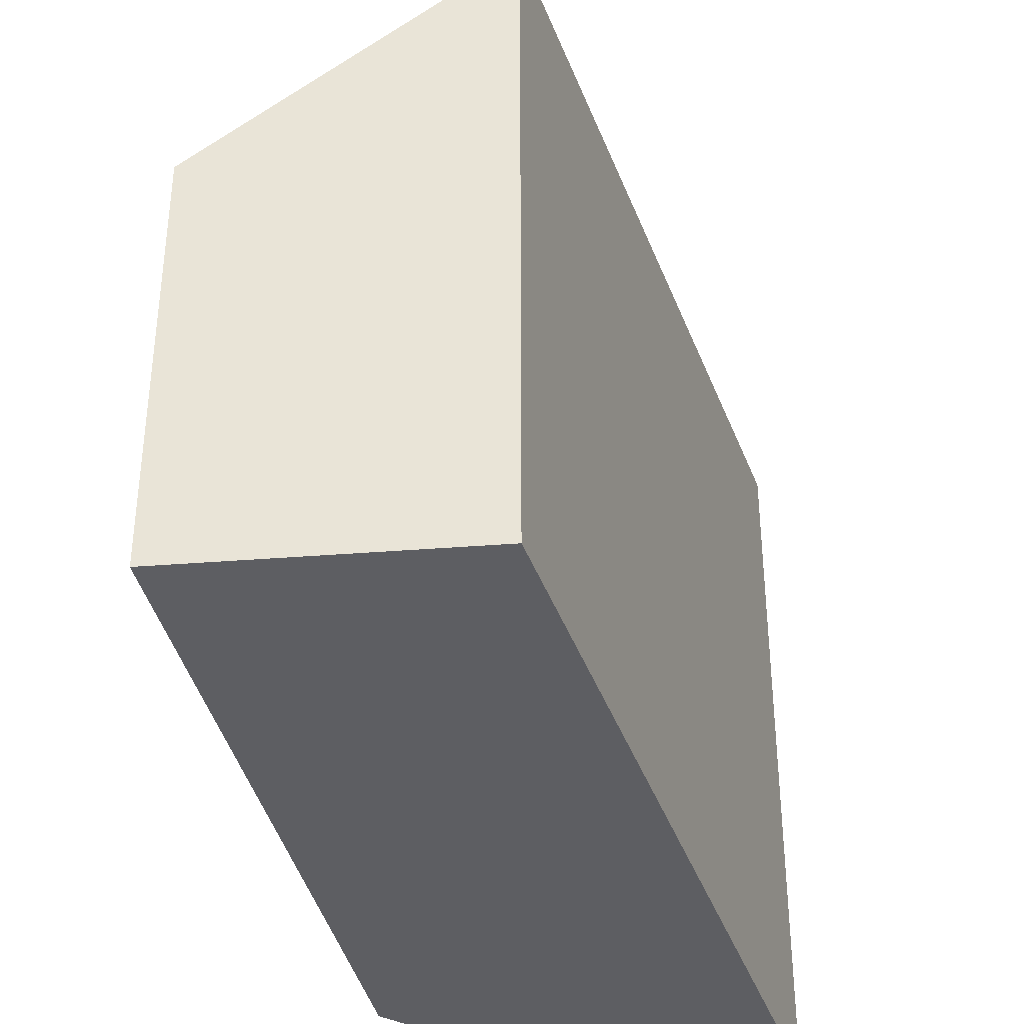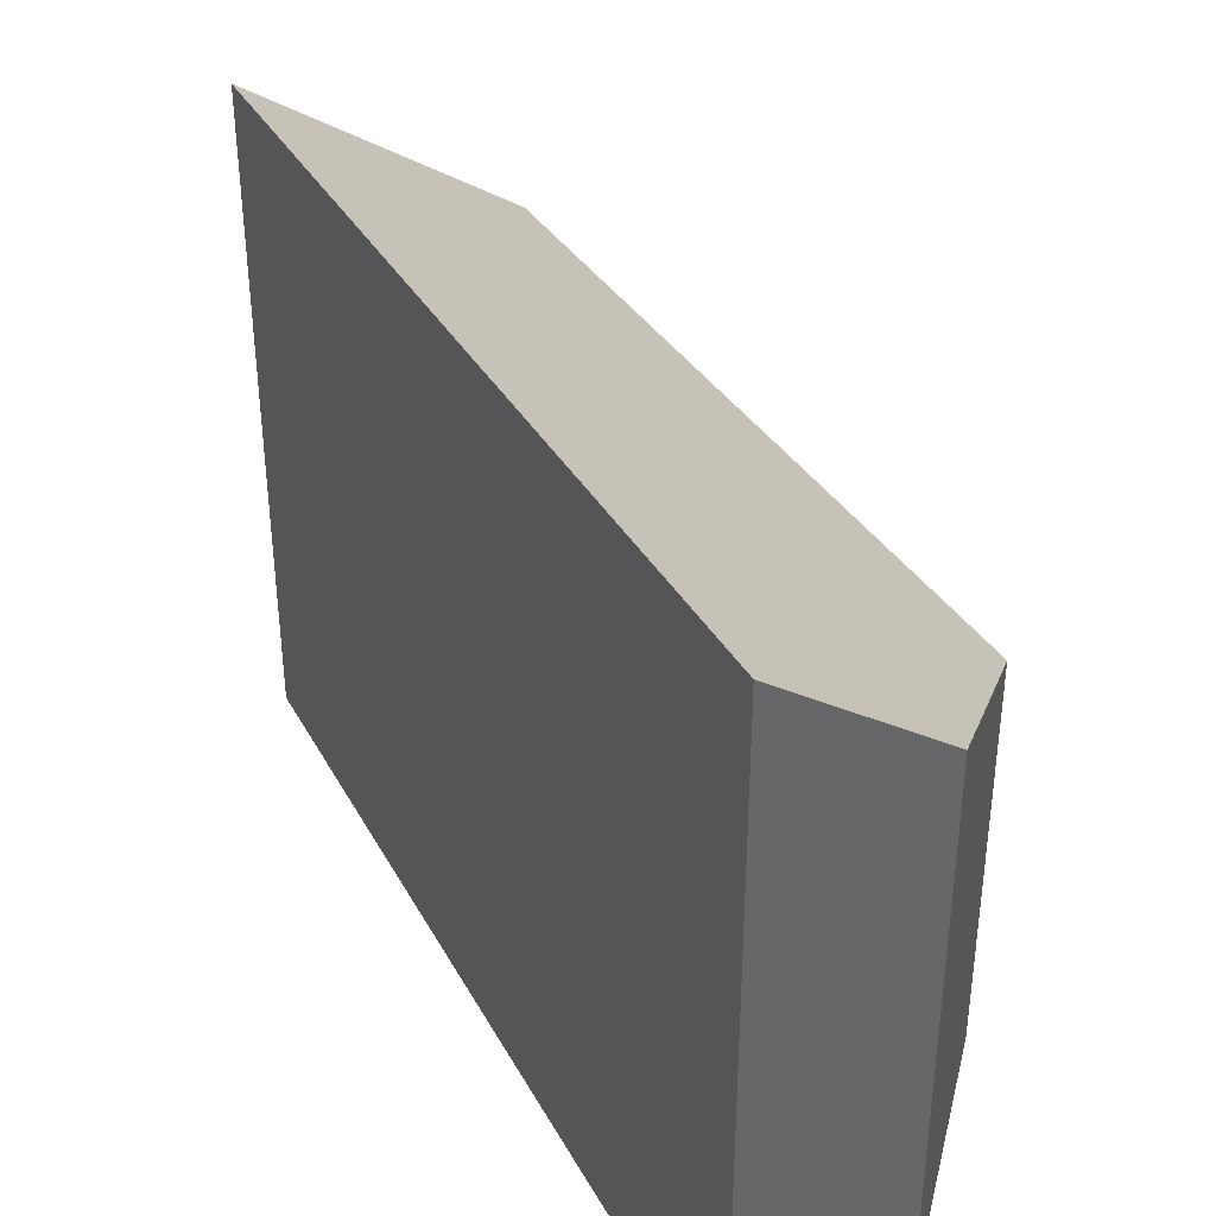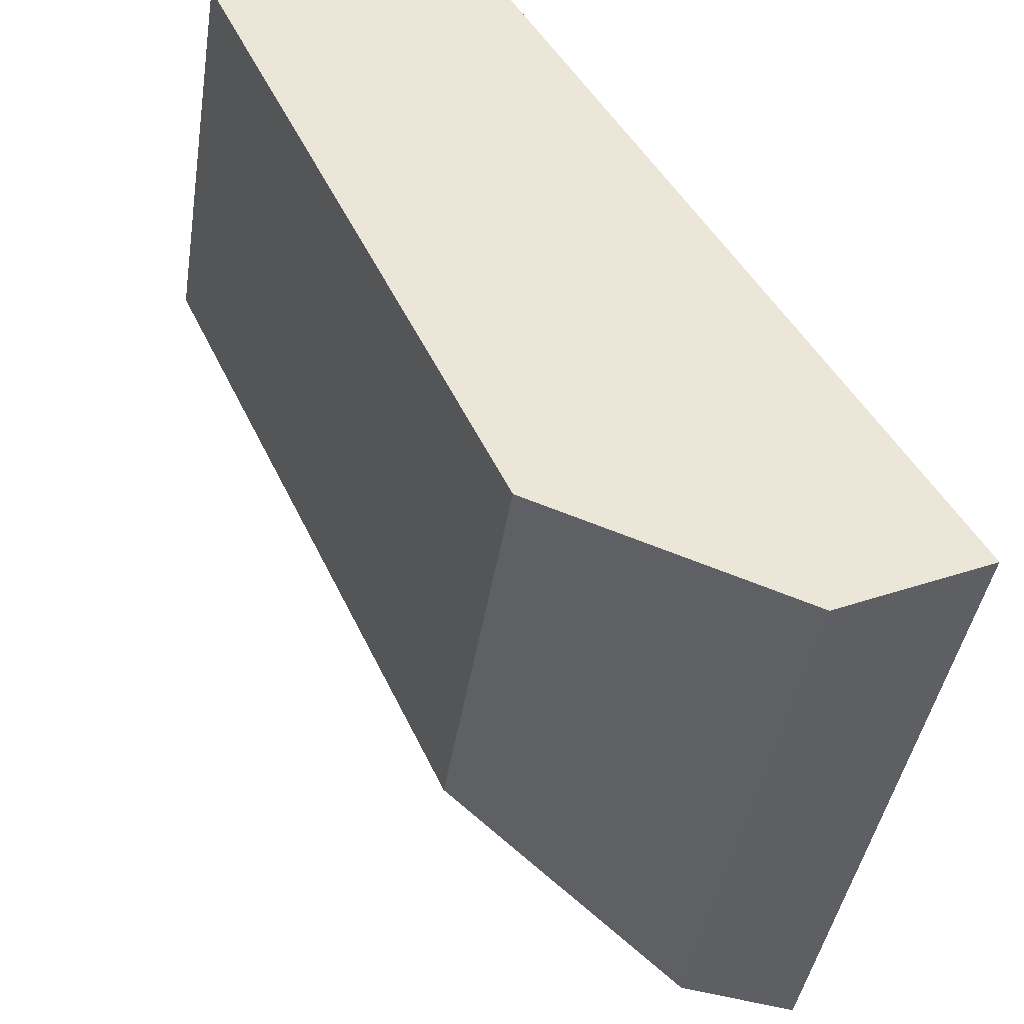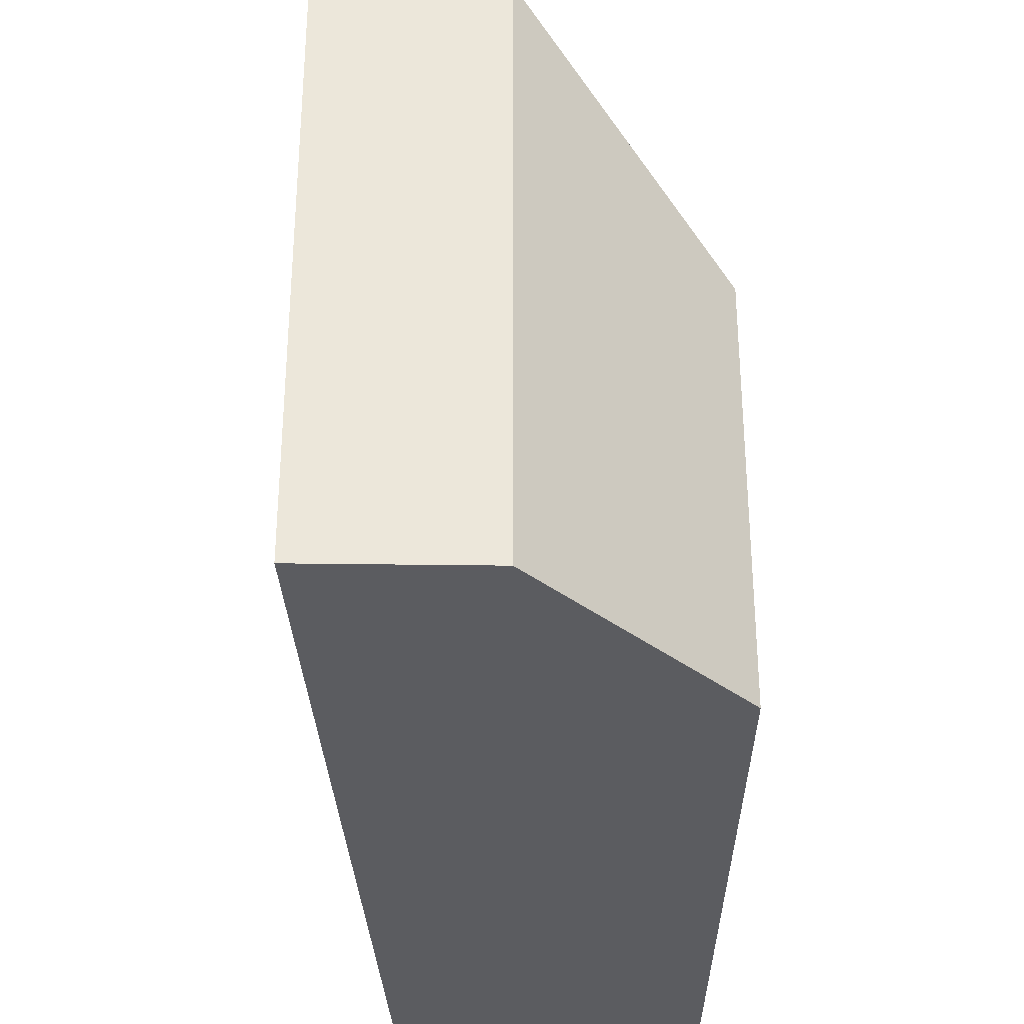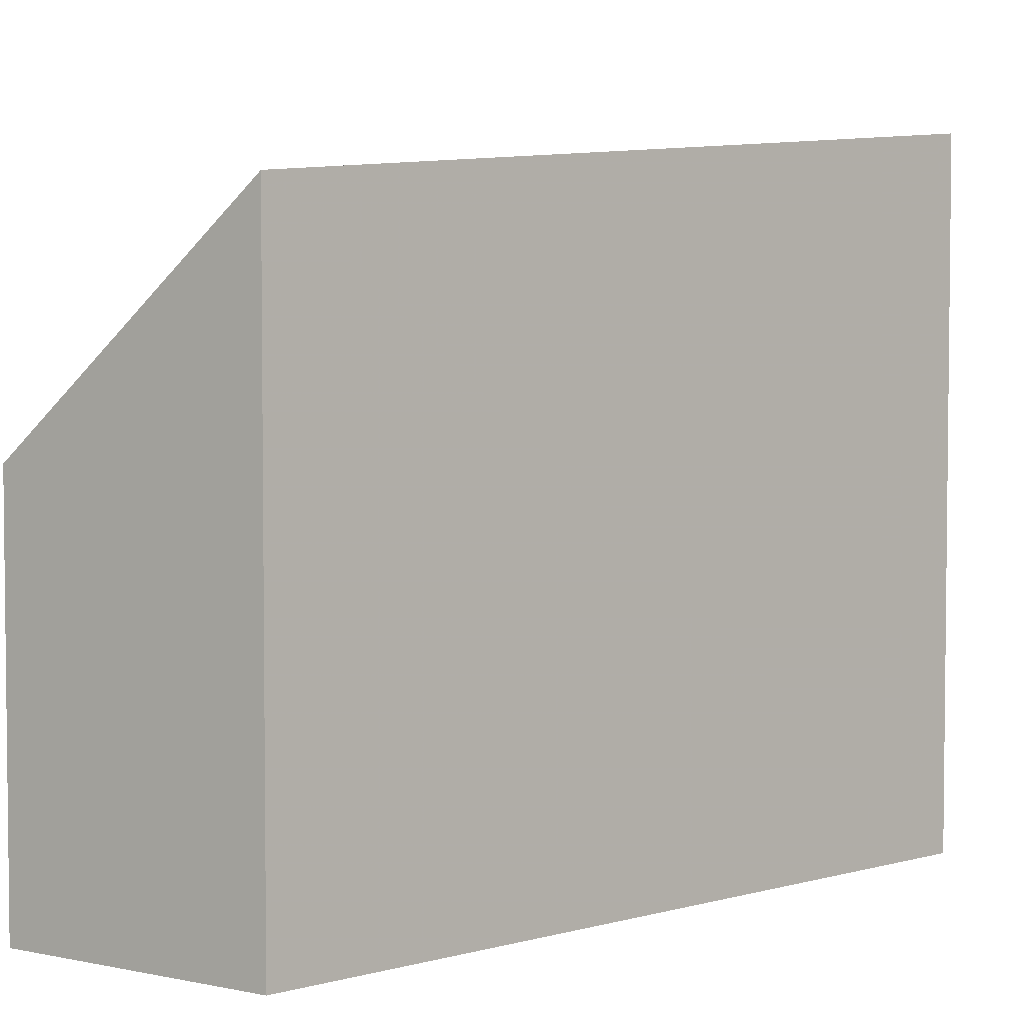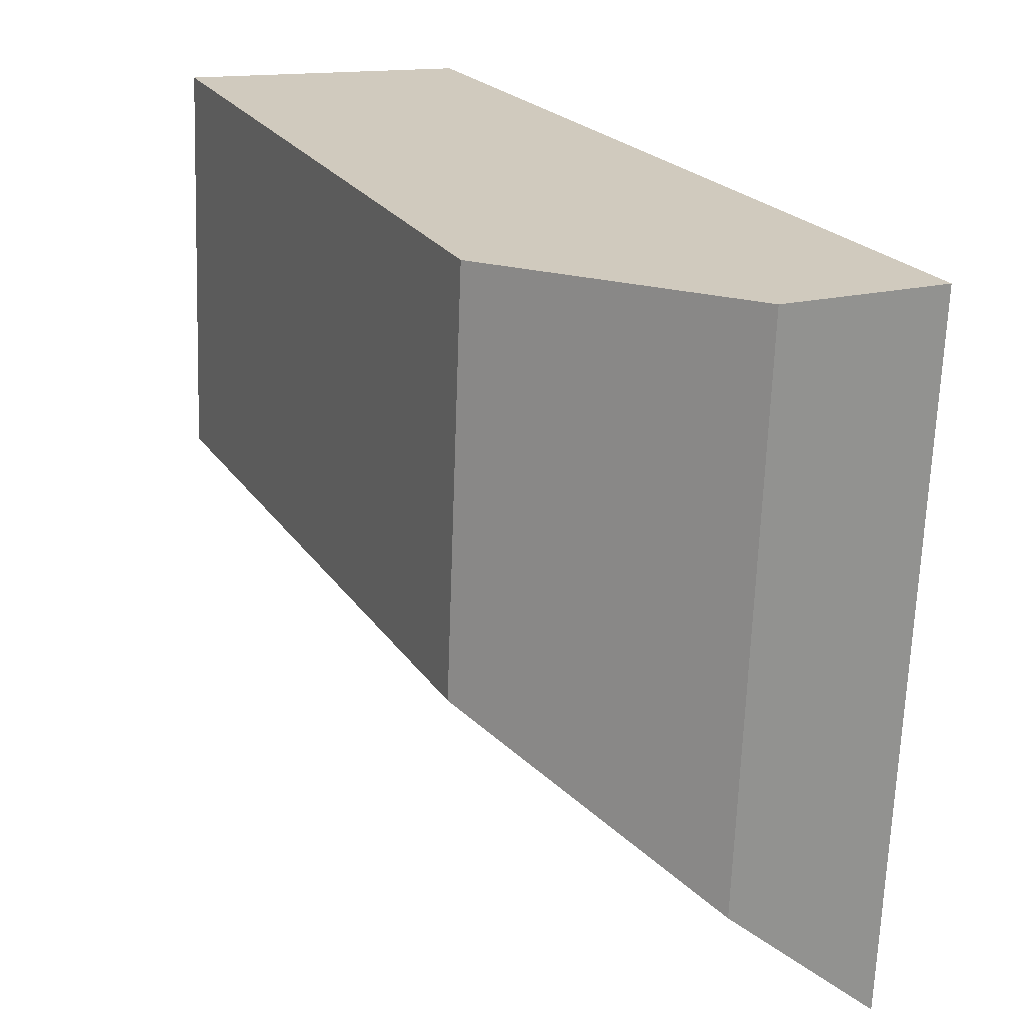
<metadata>
{"format":"obj","ext":"obj","renderer":"f3d","projection":"perspective","resolution":1024,"background":"white","views":[{"elev":-38.8,"azim":-12.5,"up":"+Y"},{"elev":41.1,"azim":122.8,"up":"+Y"},{"elev":-42.4,"azim":-9.0,"up":"+Z"},{"elev":-34.8,"azim":153.3,"up":"+Y"},{"elev":4.1,"azim":16.8,"up":"+Y"},{"elev":-67.1,"azim":-2.1,"up":"+Z"}]}
</metadata>
<code>
v 3.449 -0.08658 -2.916
v 3.505 -0.08658 -3.033
v 3.505 -0.1639 -3.033
v 3.449 -0.1639 -2.916
v 3.553 -0.05618 -3.05
v 3.553 -0.1639 -3.05
v 3.505 -0.1639 -3.033
v 3.505 -0.08658 -3.033
v 3.553 -0.1639 -3.05
v 3.581 -0.1639 -3.037
v 3.5 -0.1639 -2.9
v 3.449 -0.1639 -2.916
v 3.505 -0.1639 -3.033
v 3.5 -0.04227 -2.9
v 3.449 -0.08658 -2.916
v 3.449 -0.1639 -2.916
v 3.5 -0.1639 -2.9
v 3.5 -0.04227 -2.9
v 3.581 -0.02982 -3.037
v 3.553 -0.05618 -3.05
v 3.505 -0.08658 -3.033
v 3.449 -0.08658 -2.916
v 3.581 -0.02982 -3.037
v 3.581 -0.1639 -3.037
v 3.553 -0.1639 -3.05
v 3.553 -0.05618 -3.05
v 3.581 -0.1639 -3.037
v 3.581 -0.02982 -3.037
v 3.5 -0.04227 -2.9
v 3.5 -0.1639 -2.9
f 1 2 3
f 1 3 4
f 5 6 7
f 5 7 8
f 9 10 11
f 9 11 12
f 9 12 13
f 14 15 16
f 14 16 17
f 18 19 20
f 18 20 21
f 18 21 22
f 23 24 25
f 23 25 26
f 27 28 29
f 27 29 30

</code>
